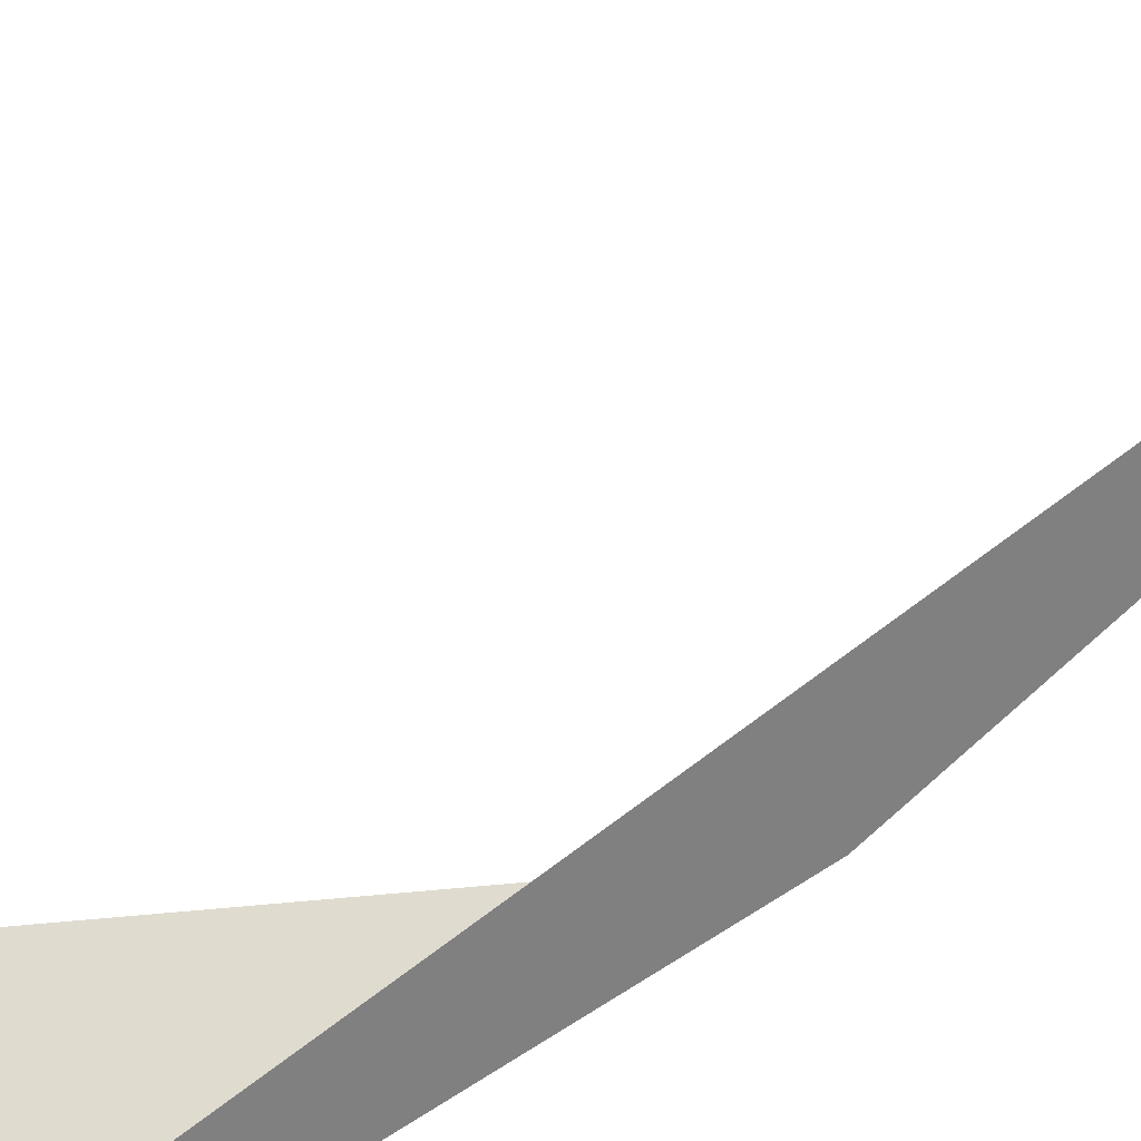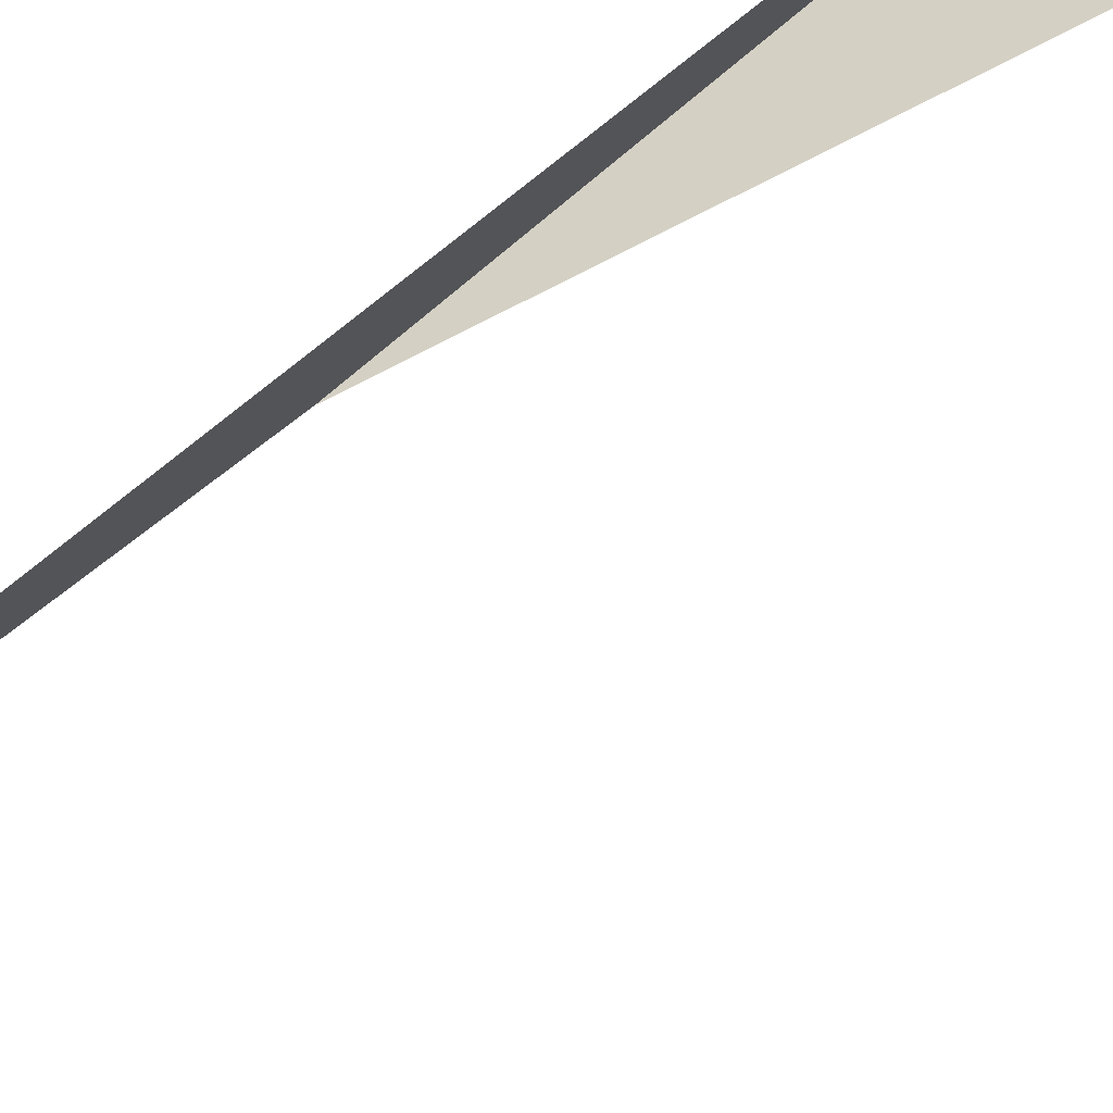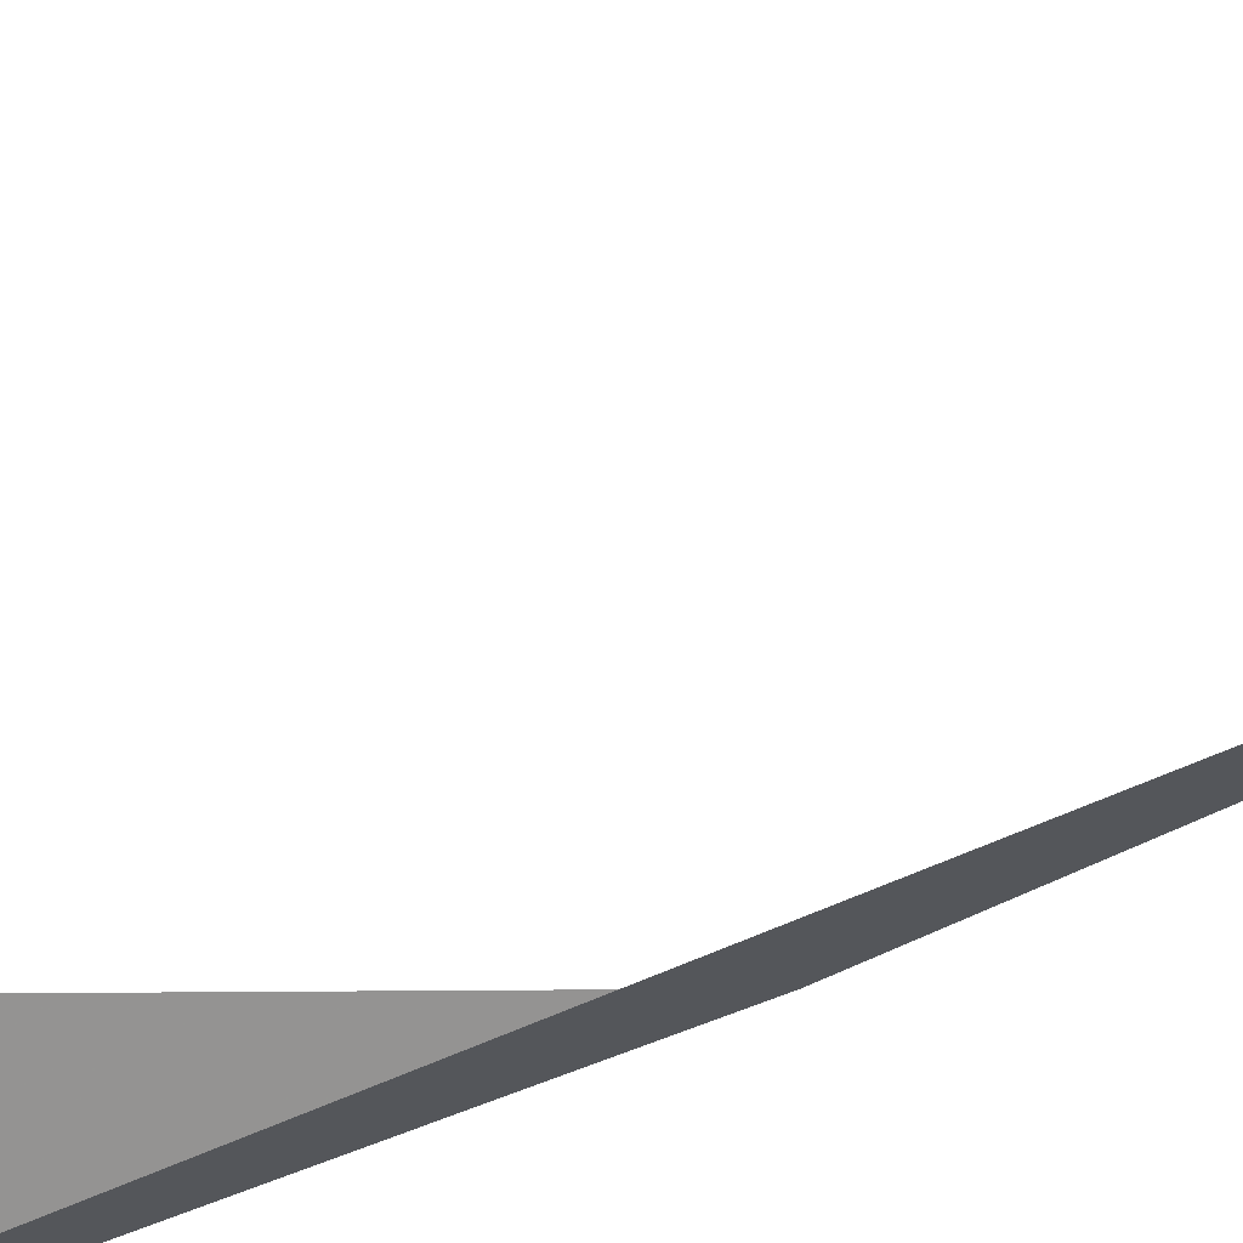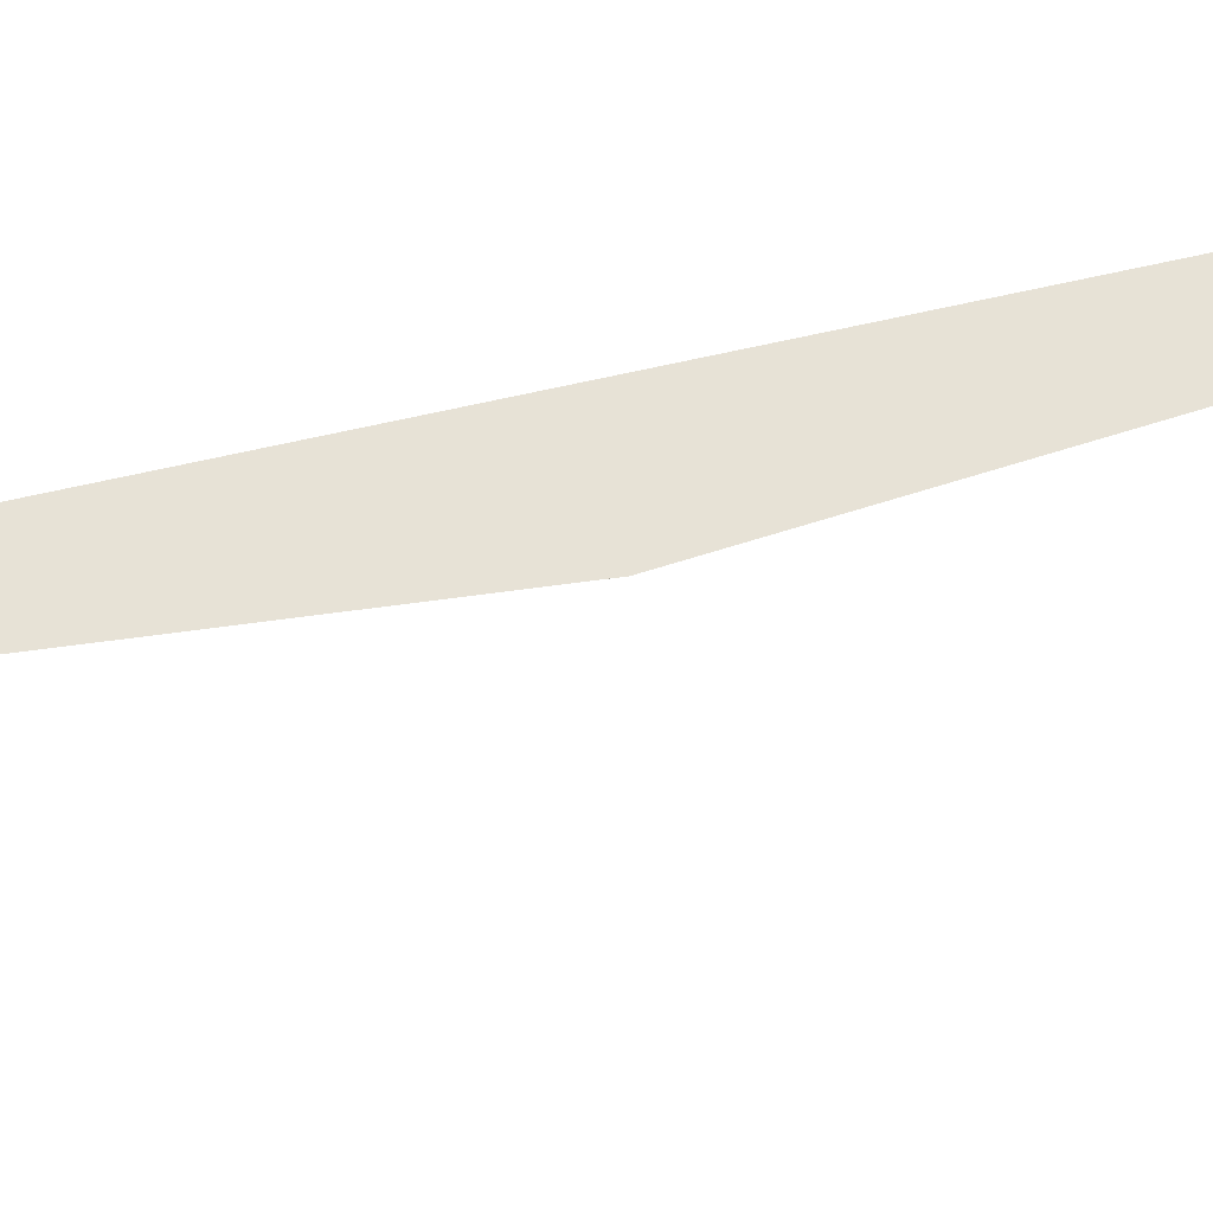
<metadata>
{"format":"obj","ext":"obj","renderer":"f3d","projection":"perspective","resolution":1024,"background":"white","views":[{"elev":27.7,"azim":41.7,"up":"+Z"},{"elev":79.3,"azim":-132.0,"up":"+Z"},{"elev":70.4,"azim":68.5,"up":"+Z"},{"elev":-38.7,"azim":95.6,"up":"+Z"}]}
</metadata>
<code>
v 265.6 297.1 66.25
v 266.3 299.4 66.29
v 266.2 297.1 65.69
v 266.1 294.8 65.55
v 265.4 294.8 66.21
v 266.1 292.4 66.08
v 266 292.4 66.14
v 266.1 292.3 66.14
v 267.7 301.8 66.32
v 267.9 302 66.32
v 267.9 301.8 66.2
v 267.8 299.5 65.25
v 266.3 299.5 66.29
v 267.7 297.1 64.89
v 267.6 294.7 64.83
v 267.6 292.4 65.13
v 267.5 290.2 66.06
v 269.4 303 66.31
v 269.4 301.8 65.56
v 269.3 299.4 64.85
v 269.2 297.1 64.59
v 269.2 294.7 64.54
v 269.1 292.3 64.76
v 267.8 290 66.05
v 269.1 289.9 65.57
v 269.1 289.3 66.02
v 271 302.9 66.28
v 270.9 301.7 65.47
v 270.9 299.4 64.74
v 270.8 297 64.48
v 270.7 294.7 64.44
v 270.7 292.3 64.62
v 270.6 289.9 65.35
v 270.6 289 65.98
v 272.5 302.6 66.24
v 272.5 301.7 65.62
v 272.4 299.4 64.77
v 272.3 297 64.48
v 272.3 294.6 64.42
v 272.2 292.2 64.6
v 272.2 289.9 65.33
v 272.1 289 65.95
v 274 301.9 66.2
v 274 301.6 66.02
v 273.9 299.3 64.94
v 273.9 296.9 64.57
v 273.8 294.6 64.51
v 273.8 292.2 64.71
v 273.7 289.8 65.51
v 273.7 289.2 65.93
v 274.4 301.6 66.19
v 275.6 300.6 66.15
v 275.5 299.3 65.35
v 275.4 296.9 64.87
v 275.4 294.5 64.79
v 275.3 292.2 65.07
v 274.8 289.8 65.92
v 275.3 290.1 65.92
v 276.9 299.2 66.09
v 277 298.8 66.08
v 277 296.8 65.61
v 276.9 294.5 65.62
v 276.6 292.1 65.94
v 276.9 292.9 65.95
v 277.4 296.8 66.03
v 277.3 294.4 65.98
v 261 290.1 70.11
v 261.5 290.9 70.12
v 261.4 290.1 69.72
v 261.4 287.7 69.16
v 260.1 287.7 70.08
v 261.3 285.3 69.19
v 259.8 285.4 70.03
v 261.2 283.1 69.95
v 262.3 292.4 70.14
v 263.1 294 70.16
v 263 292.4 69.28
v 263 290 68.73
v 262.9 287.7 68.63
v 262.8 285.3 68.9
v 262.8 283 69.92
v 264.3 297.1 70.21
v 264.8 298.2 70.22
v 264.7 297.1 69.08
v 264.6 294.8 67.87
v 263.4 294.7 70.17
v 264.5 292.4 67.81
v 264.5 290 68.02
v 264.4 287.6 68.31
v 264.4 285.3 68.87
v 264.3 283.5 69.91
v 266.3 301.8 70.27
v 266.4 301.9 70.27
v 266.4 301.8 70.02
v 266.3 299.5 66.39
v 265.3 299.4 70.24
v 266 290 67.23
v 266 287.6 68
v 265.9 285.2 68.84
v 265.9 283.8 69.88
v 268 303.7 70.28
v 267.5 290 66.2
v 267.5 287.6 67.65
v 267.5 285.2 68.78
v 267.4 283.9 69.86
v 268.9 304.1 70.28
v 269.6 304.3 70.27
v 269.5 304.1 69.52
v 269 287.5 67.39
v 269 285.1 68.73
v 269 283.9 69.83
v 271.1 304.1 70.23
v 271.1 304 69.94
v 270.6 287.5 67.26
v 270.5 285.1 68.69
v 270.5 283.9 69.8
v 271.3 304 70.23
v 272.6 303.4 70.19
v 272.1 287.5 67.24
v 272.1 285 68.67
v 272.1 283.9 69.77
v 274.1 302.9 70.15
v 273.7 287.4 67.33
v 273.6 285 68.69
v 273.6 283.8 69.74
v 275.6 301.6 68.06
v 275.7 302.4 70.11
v 275.3 289.8 66.14
v 275.2 287.4 67.56
v 275.2 285 68.76
v 275.2 283.9 69.71
v 277.2 301.5 70.06
v 277.2 301.5 69.98
v 277.1 299.2 66.32
v 276.9 292.1 66.16
v 276.8 289.7 67.09
v 276.8 287.3 67.91
v 276.7 284.9 68.94
v 276.7 284 69.69
v 277.2 301.5 70.06
v 278.7 299.9 70
v 278.7 299.1 68.95
v 278.6 296.7 67.62
v 278.5 294.4 67.36
v 278.4 292 67.47
v 278.4 289.6 67.81
v 278.3 287.3 68.33
v 278.3 284.9 69.29
v 278.3 284.4 69.66
v 279.3 299 69.97
v 280.2 297.5 69.92
v 280.1 296.7 69.31
v 280.1 294.3 68.5
v 280 292 68.32
v 279.9 289.6 68.49
v 279.9 287.2 69.01
v 279 284.8 69.66
v 279.9 285.7 69.66
v 280.6 296.6 69.89
v 281.5 294.3 69.82
v 281.6 293 69.79
v 281.6 291.9 69.58
v 281.4 289.5 69.72
v 281.5 290.3 69.73
v 280.6 287.2 69.68
v 281.6 291.9 69.77
v 261.5 290 73.26
v 261.5 289.7 74.02
v 260.1 287.6 74.01
v 260.1 285.3 73.95
v 261.3 284 73.9
v 262.6 292.3 74.06
v 263.2 294 74.09
v 261.6 290 74.03
v 262.8 282.9 70.45
v 262.3 282.8 73.86
v 262.8 282.3 73.84
v 264.7 301.7 74.23
v 265 302.7 74.25
v 264.9 301.7 73.56
v 264.8 299.4 71.79
v 264.2 299.4 74.19
v 263.9 297 74.14
v 263.4 294.7 74.1
v 264.3 282.8 70.93
v 264.3 280.9 73.78
v 266 306.4 74.31
v 266.7 308.4 74.34
v 266.6 306.4 73.41
v 266.5 304.1 72.18
v 265.4 304.1 74.27
v 265.9 282.8 70.92
v 264.7 280.4 73.76
v 265.9 280.4 72.69
v 265.8 279 73.71
v 266.9 308.8 74.34
v 268.3 310.3 74.35
v 268.2 308.8 73.32
v 268.1 306.4 72.27
v 268 304.1 70.63
v 267.4 282.8 70.83
v 267.4 280.4 71.99
v 266.5 278 73.67
v 267.3 278 72.97
v 267.3 276.8 73.63
v 269.8 310.7 74.33
v 269.7 308.7 72.99
v 269.6 306.4 71.88
v 269 282.7 70.76
v 268.9 280.3 71.66
v 268.9 277.9 72.23
v 268.1 275.6 73.59
v 268.8 275.6 73.01
v 268.8 274.5 73.55
v 271.3 310.2 74.29
v 271.3 308.7 73.1
v 271.2 306.3 71.9
v 270.5 282.7 70.73
v 270.5 280.3 71.52
v 270.4 277.9 71.89
v 270.4 275.5 72.29
v 269.7 273.2 73.51
v 270.3 273.1 73.07
v 270.3 272.4 73.48
v 272.9 309.6 74.25
v 272.8 308.6 73.39
v 272.7 306.3 72.14
v 272.6 304 70.69
v 272.1 282.6 70.77
v 272 280.2 71.52
v 272 277.9 71.78
v 271.9 275.5 72
v 271.8 273.1 72.43
v 271.8 270.9 73.42
v 274.4 308.9 74.21
v 274.4 308.6 73.92
v 274.3 306.2 72.44
v 274.2 303.9 71.1
v 273.6 282.6 70.98
v 273.6 280.2 71.73
v 273.5 277.8 71.9
v 273.4 275.5 71.99
v 273.4 273.1 72.26
v 272.2 270.7 73.4
v 273.3 270.7 73.1
v 273.3 270.3 73.38
v 274.8 308.6 74.19
v 275.9 307.7 74.15
v 275.8 306.2 72.93
v 275.7 303.9 71.5
v 275.2 282.5 71.86
v 275.1 280.1 72.48
v 275.1 277.8 72.42
v 275 275.4 72.32
v 274.9 273 72.45
v 274.9 270.7 73.18
v 274.9 270.4 73.35
v 277.4 306.4 74.1
v 277.4 306.1 73.81
v 277.3 303.8 72.13
v 276.1 282.5 73.59
v 276.8 284.5 73.62
v 276 280.1 73.54
v 276.2 277.7 73.48
v 276.6 275.6 73.43
v 276.5 275.3 73.38
v 276.5 273 73.24
v 275.3 270.6 73.35
v 276.5 272.5 73.36
v 277.7 306.1 74.08
v 278.9 304.5 74.02
v 278.9 303.7 73.39
v 278.8 301.4 71.59
v 277 284.8 73.63
v 278.3 284.8 70.67
v 278.4 286.7 73.64
v 276.6 275.3 73.43
v 276.6 273 73.37
v 279.3 303.7 74
v 280.3 301.3 73.93
v 280.3 299 72.28
v 280.4 301.2 73.92
v 279.9 289.5 73.67
v 280 289.5 73.48
v 280 289.8 73.68
v 279.9 287.1 71.25
v 278.7 287.1 73.65
v 280.7 298.9 73.87
v 280.8 296.6 73.81
v 280.8 294.2 73.76
v 281.6 291.9 70.19
v 280.5 291.8 73.72
v 255.8 320.8 78.75
v 256.3 321.1 78.74
v 256.3 320.8 78.59
v 256.2 319.1 78.7
v 257.8 322.3 78.74
v 257.8 320.8 78.14
v 256.4 318.5 78.68
v 257.7 318.4 78.38
v 257.7 318 78.65
v 259.4 322.8 78.72
v 259.3 320.8 77.93
v 259.3 318.4 78.14
v 259.3 317.6 78.61
v 260.9 322.5 78.69
v 260.9 320.7 77.91
v 260.8 318.4 77.93
v 260.8 316.9 78.57
v 262.5 321.8 78.64
v 262.4 320.7 78.03
v 262.4 318.3 77.73
v 261.9 315.9 78.52
v 262.3 315.9 78.34
v 262.3 315.6 78.51
v 261.5 287.6 74.93
v 261.4 285.2 74.79
v 264 321.2 78.6
v 264 320.6 78.24
v 263.9 318.3 77.6
v 263.8 315.9 77.74
v 263.8 313.9 78.44
v 263.1 292.3 75.08
v 263.1 289.9 76
v 263 287.5 76.46
v 263 285.1 76.44
v 262.9 282.8 74.99
v 265.1 320.6 78.57
v 265.5 320.3 78.55
v 265.4 318.2 77.63
v 265.4 315.9 77.32
v 264 313.5 78.43
v 265.3 313.5 77.41
v 265.2 311.1 77.82
v 264.9 311.1 78.36
v 265.2 310 78.33
v 264.9 301.7 74.7
v 264.9 299.3 75.29
v 264.8 297 75.78
v 264.8 294.6 76.67
v 264.7 292.2 77.95
v 264.7 292.4 77.95
v 264.2 289.8 77.91
v 263.9 287.4 77.86
v 263.7 285.1 77.81
v 263.7 282.7 77.76
v 264.4 280.7 77.7
v 267 318.9 78.49
v 267 318.2 78.05
v 266.9 315.8 77.2
v 266.8 313.5 76.74
v 266.8 311.1 76.17
v 265.6 308.7 78.3
v 266.7 308.8 74.79
v 266.2 306.3 78.23
v 266.6 304.5 78.18
v 266.6 304 77.8
v 266.5 301.6 77.32
v 266.5 299.2 77.42
v 266.4 296.9 78.02
v 266.4 296.9 78.02
v 265.6 294.5 77.98
v 264.6 280.3 77.69
v 265.9 278.8 77.63
v 267.7 318.2 78.46
v 268.5 317.4 78.43
v 268.5 315.8 77.43
v 268.4 313.4 76.43
v 268.3 311.1 75.05
v 266.7 304 78.17
v 266.9 301.6 78.11
v 266.8 299.2 78.06
v 266.8 277.9 77.59
v 267.4 277.3 77.57
v 270 316.1 78.37
v 270 315.7 78.1
v 269.9 313.4 76.58
v 269.8 311.1 74.73
v 268.9 275.5 76
v 268.9 276 77.51
v 270.3 315.7 78.36
v 271.5 314.4 78.31
v 271.5 313.3 77.36
v 271.4 311 75.26
v 269.5 275.4 77.49
v 270.3 273.1 74.92
v 270.4 274.4 77.45
v 272.5 313.3 78.27
v 273 312.7 78.24
v 272.9 310.9 76.13
v 271.6 273 77.4
v 271.9 272.6 77.38
v 274.5 311.3 78.18
v 274.5 310.9 77.58
v 273.4 270.7 75.08
v 273.4 271.4 77.33
v 274.9 310.8 78.17
v 276 308.5 76.15
v 276 309.4 78.12
v 275 271.5 77.3
v 274.9 270.6 74.86
v 276.7 308.4 78.08
v 277.5 307.1 78.04
v 276.4 282.4 77.51
v 276.8 283.3 77.52
v 275.5 280 77.48
v 275.3 277.7 77.43
v 276.6 275.3 73.59
v 275.5 275.3 77.37
v 276.5 273 74.03
v 275.6 272.9 77.32
v 278.2 306 78
v 279 304.6 77.95
v 277.6 284.7 77.54
v 278.5 286.5 77.56
v 279.5 303.6 77.92
v 280.4 301.2 77.85
v 280.4 301.1 77.85
v 279.6 289.4 77.61
v 280.2 291.3 77.64
v 278.7 287 77.57
v 280.8 298.8 77.79
v 280.8 296.5 77.74
v 280.7 294.1 77.69
v 280.3 291.7 77.65
v 254.3 318.4 82.65
v 254.7 318.8 82.65
v 254.7 318.4 81.55
v 254.7 316.7 82.61
v 256.3 320.8 80.11
v 256.3 320.1 82.65
v 256.2 318.5 78.96
v 255 316 82.58
v 256.2 316 82.02
v 256.2 315.7 82.55
v 257.3 320.7 82.64
v 257.9 320.9 82.64
v 257.7 316 81.52
v 257.7 315.4 82.52
v 259.4 321.1 82.61
v 259.3 316 81.06
v 259.3 315.1 82.48
v 261 321.1 82.58
v 260.8 315.9 80.2
v 260.8 314.9 82.45
v 262.5 320.9 82.55
v 262.3 314.3 82.41
v 264 320.5 81.98
v 263.8 320.5 82.52
v 264 320.4 82.51
v 263.8 313.5 81.12
v 263.7 313.4 82.36
v 263.9 313.3 82.36
v 265.6 319.5 82.46
v 265.3 311.1 79.39
v 265.4 312.6 82.31
v 264.7 292.2 78.03
v 264.7 289.8 78.49
v 264.6 287.4 78.65
v 264.6 285 78.67
v 264.5 282.7 78.48
v 267.1 318.8 82.42
v 266.9 311.9 82.27
v 266.9 311 81.32
v 266.8 308.7 79.77
v 266.7 306.3 78.87
v 266.4 296.9 78.02
v 266.4 294.5 78.74
v 266.3 292.1 79.22
v 266.2 289.7 79.41
v 266.2 287.4 79.47
v 266.1 285 79.45
v 266 282.6 79.31
v 266 280.3 78.68
v 268.5 318 82.37
v 268.6 318 82.37
v 268 311 82.23
v 268.4 310.6 82.21
v 268.3 308.6 80.88
v 268.3 306.2 80.12
v 268.2 303.9 79.62
v 268.1 301.5 79.35
v 268 299.2 79.29
v 268 296.8 79.4
v 267.9 294.4 79.63
v 267.9 292 79.84
v 267.8 289.7 79.94
v 267.7 287.3 79.99
v 267.7 284.9 80.03
v 267.6 282.6 80.06
v 267.5 280.2 79.76
v 267.4 277.9 78.35
v 270.1 316.7 82.32
v 269.9 309 82.15
v 269.9 308.5 81.89
v 269.8 306.2 81
v 269.7 303.8 80.48
v 269.7 301.5 80.22
v 269.6 299.1 80.11
v 269.5 296.7 80.13
v 269.5 294.4 80.27
v 269.4 292 80.49
v 269.4 289.6 80.66
v 269.3 287.2 80.8
v 269.2 284.9 81.06
v 269.2 282.5 81.56
v 268.9 280.1 81.53
v 269.2 282.3 81.58
v 269 277.7 81.48
v 269 277.6 81.47
v 271.6 315.6 82.26
v 271.6 315.5 82.26
v 270.2 308.5 82.13
v 271 306.1 82.07
v 271.3 304.9 82.03
v 271.3 303.8 81.65
v 271.2 301.4 81.23
v 271.2 299 81.07
v 271.1 296.7 81.09
v 271 294.3 81.34
v 270.9 291.9 81.75
v 271 292.3 81.76
v 270.5 289.6 81.71
v 270.2 287.2 81.66
v 269.8 284.8 81.62
v 269.2 282.5 81.58
v 270 275.3 81.41
v 270.5 274.8 81.38
v 273.1 313.2 80.72
v 273.1 313.6 82.19
v 271.6 303.7 82
v 271.9 301.4 81.94
v 271.9 299 81.89
v 271.8 296.6 81.84
v 271.5 294.3 81.79
v 271.9 273 78.33
v 272 274.2 81.34
v 273.4 313.2 82.18
v 274.6 311 82.11
v 273.4 275.3 81.34
v 273.6 275.3 81.04
v 273.6 275.7 81.35
v 273.5 272.9 78.94
v 274.7 310.8 82.1
v 276 308.4 80.72
v 275.7 308.4 82.03
v 276.1 307.7 82.01
v 275 287.1 81.57
v 275.5 287.1 80.95
v 275.5 289.1 81.6
v 275.4 284.7 80.29
v 274.6 284.7 81.53
v 275.3 282.4 79.51
v 274.5 282.3 81.48
v 275.2 280 78.31
v 274.3 280 81.43
v 275.2 277.7 77.74
v 274.1 277.6 81.38
v 275.1 275.3 78.09
v 275 272.9 77.94
v 277.5 306 80.29
v 277 306 81.95
v 277.5 304.2 81.9
v 277.4 298.8 81.79
v 277.4 298.8 81.79
v 277.4 298.9 81.79
v 277.3 296.5 81.13
v 276.7 296.5 81.75
v 277.2 294.1 80.72
v 276.3 294.1 81.7
v 277.1 291.8 80.4
v 276 291.8 81.66
v 277.1 289.4 79.98
v 275.6 289.4 81.61
v 277 287.1 79.37
v 276.9 284.7 78.44
v 279 303.6 78.89
v 277.6 303.6 81.89
v 278.9 301.2 79.83
v 277.7 301.2 81.83
v 278.9 298.8 79.96
v 278.8 296.5 79.79
v 278.7 294.1 79.58
v 278.7 291.8 79.28
v 278.6 289.4 78.75
v 278.5 287 77.89
v 280.4 298.8 78.41
v 280.3 296.5 78.49
v 280.2 294.1 78.31
v 280.2 291.7 77.82
v 254.7 318.4 82.81
v 256.3 318.4 83.22
v 256.2 316 82.8
v 257.9 320.7 82.8
v 257.8 318.3 83.42
v 257.8 316 82.94
v 259.4 320.7 82.94
v 259.4 318.3 83.49
v 259.3 315.9 83.02
v 261 320.6 82.94
v 260.9 318.2 83.51
v 260.8 315.9 83.1
v 262.5 320.6 82.81
v 262.5 318.2 83.49
v 262.4 315.8 83.23
v 264 318.1 83.4
v 263.9 315.8 83.38
v 263.9 313.4 82.43
v 265.5 318.1 83.15
v 265.5 315.7 83.39
v 265.4 313.4 82.79
v 267.1 318.1 82.83
v 267 315.7 83.35
v 267 313.3 83.03
v 268.6 315.7 83.22
v 268.5 313.3 83.22
v 268.4 310.9 82.44
v 270.1 315.6 82.87
v 270 313.2 83.22
v 270 310.9 82.91
v 269.1 280.1 81.76
v 269 277.7 81.53
v 271.6 313.2 83.04
v 271.5 310.8 83.16
v 271.5 308.5 82.86
v 271.4 306.1 82.38
v 271 291.9 81.86
v 270.9 289.5 82.16
v 270.9 287.2 82.3
v 270.8 284.8 82.44
v 270.7 282.4 82.59
v 270.7 280 82.6
v 270.6 277.7 82.38
v 270.5 275.3 81.71
v 273.1 313.2 82.4
v 273.1 310.8 82.99
v 273 308.4 83.13
v 272.9 306.1 83.11
v 272.9 303.7 82.94
v 272.8 301.3 82.76
v 272.7 299 82.65
v 272.7 296.6 82.59
v 272.6 294.2 82.66
v 272.5 291.8 82.79
v 272.5 289.5 82.83
v 272.4 287.1 82.77
v 272.4 284.7 82.74
v 272.3 282.4 82.74
v 272.2 280 82.67
v 272.2 277.6 82.46
v 272.1 275.3 81.92
v 274.6 310.8 82.19
v 274.5 308.4 82.8
v 274.5 306 83.15
v 274.4 303.6 83.23
v 274.4 301.3 83.2
v 274.3 298.9 83.1
v 274.2 296.5 82.98
v 274.2 294.2 82.9
v 274.1 291.8 82.85
v 274 289.4 82.71
v 274 287.1 82.46
v 273.9 284.7 82.27
v 273.8 282.3 82.16
v 273.8 280 82.04
v 273.7 277.6 81.8
v 276 306 82.65
v 276 303.6 82.98
v 275.9 301.2 83.02
v 275.8 298.9 82.88
v 275.8 296.5 82.61
v 275.7 294.1 82.36
v 275.6 291.8 82.12
v 275.5 289.4 81.71
v 277.5 303.6 82.04
v 277.4 301.2 82.11
g foo
f 1 1 1
f 2 3 4
f 3 4 5
g

</code>
